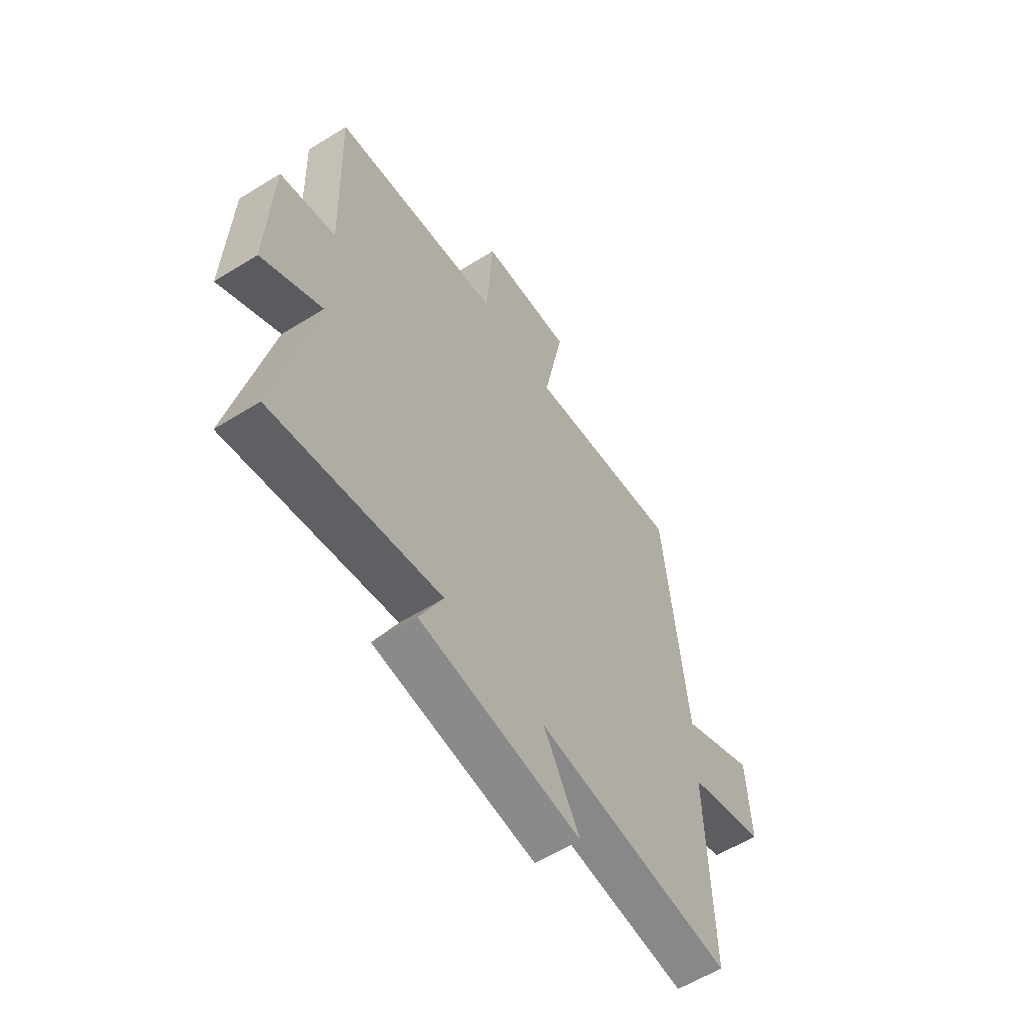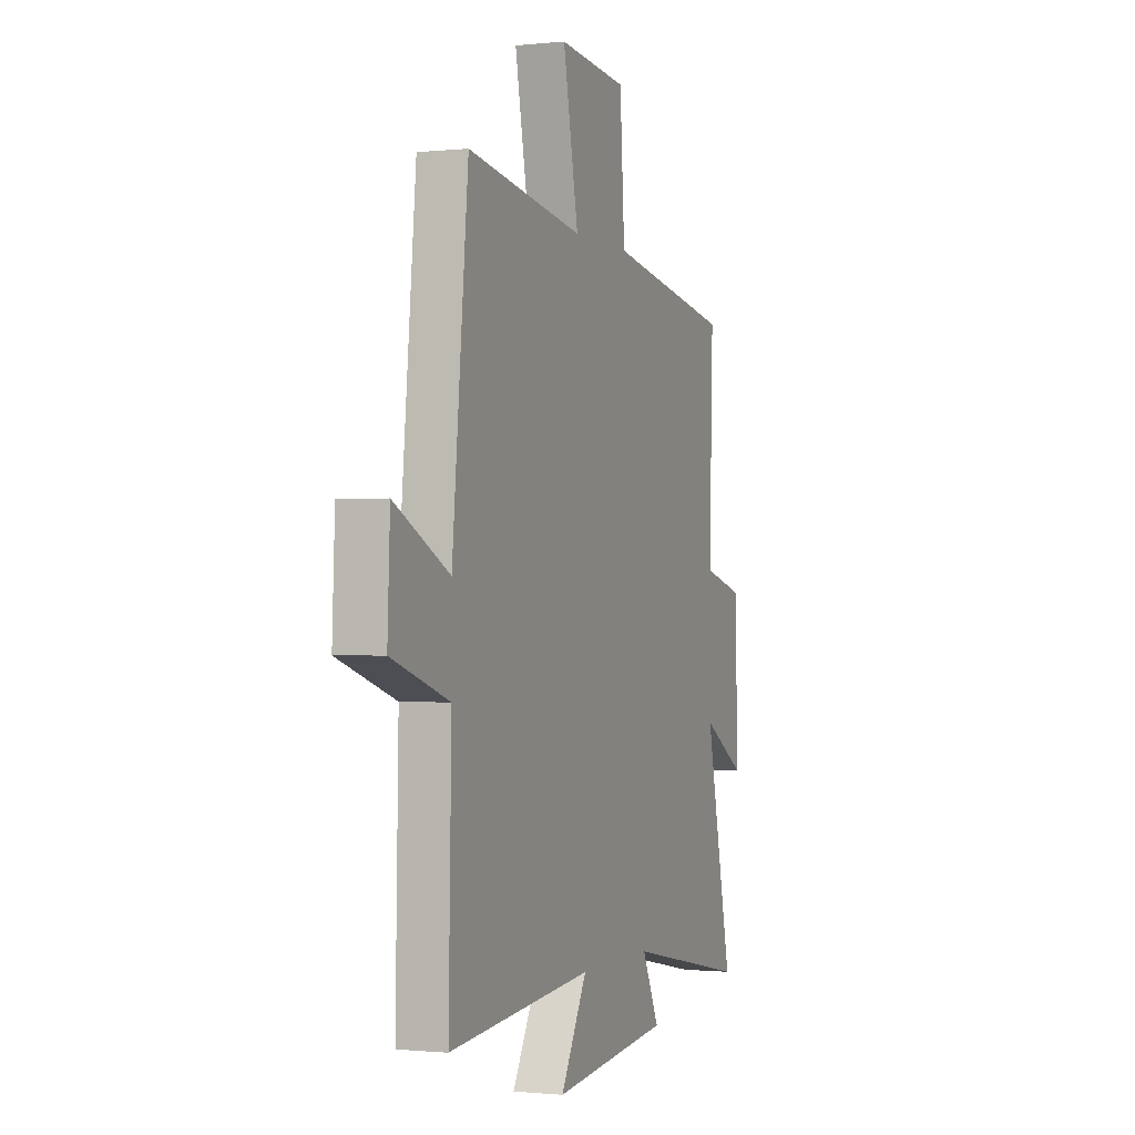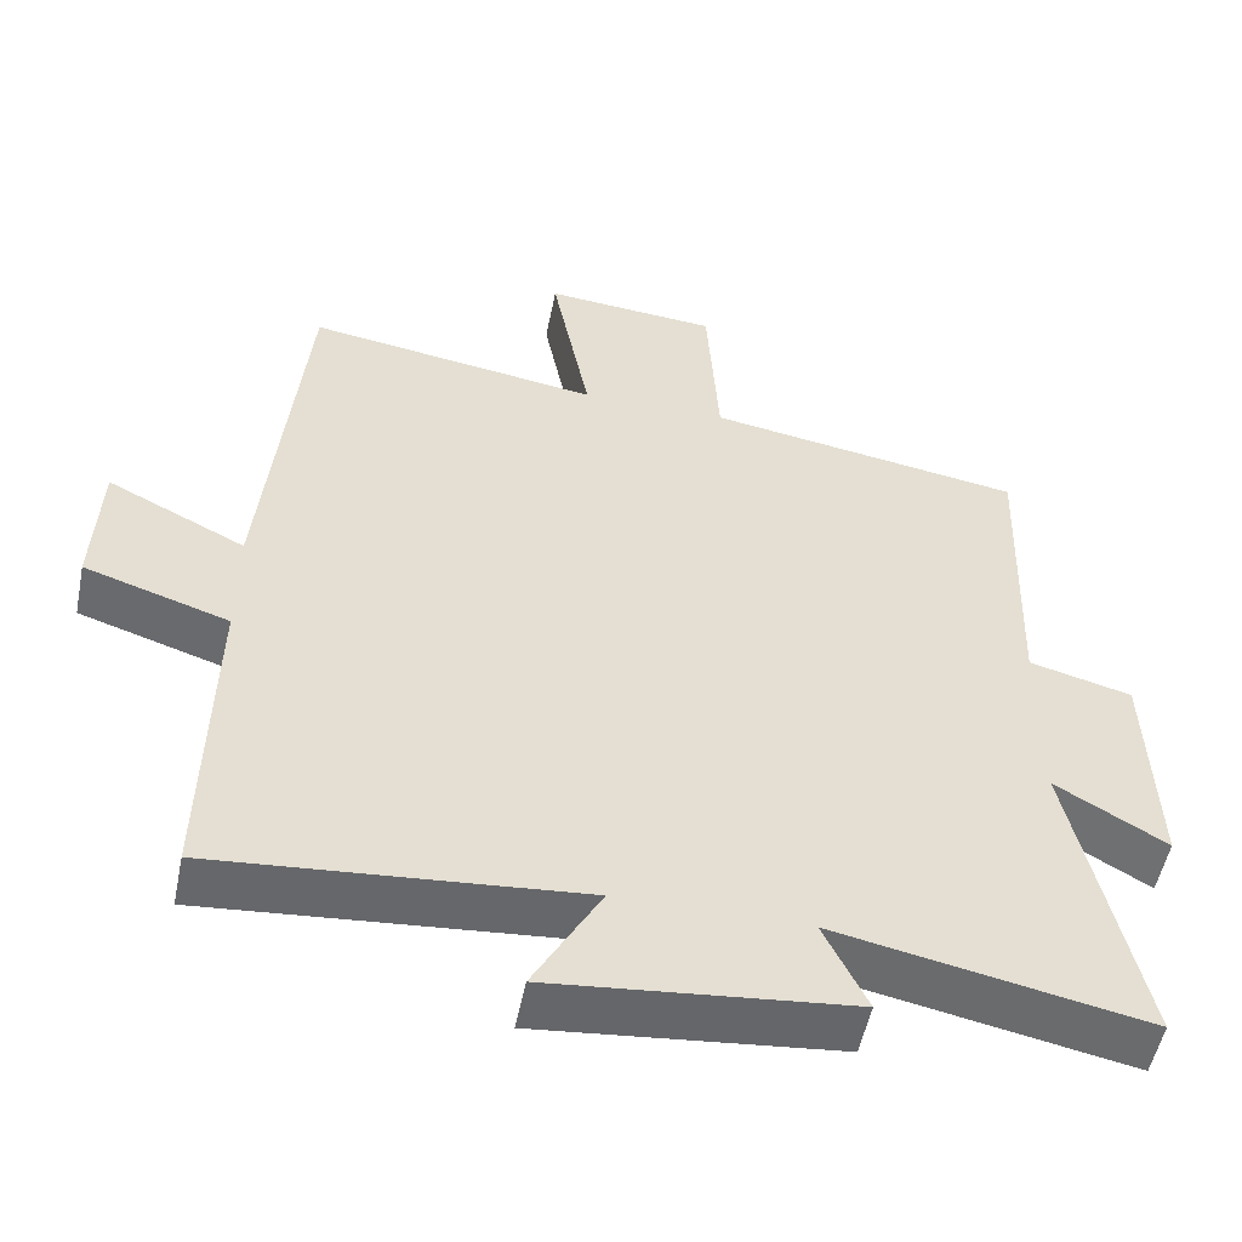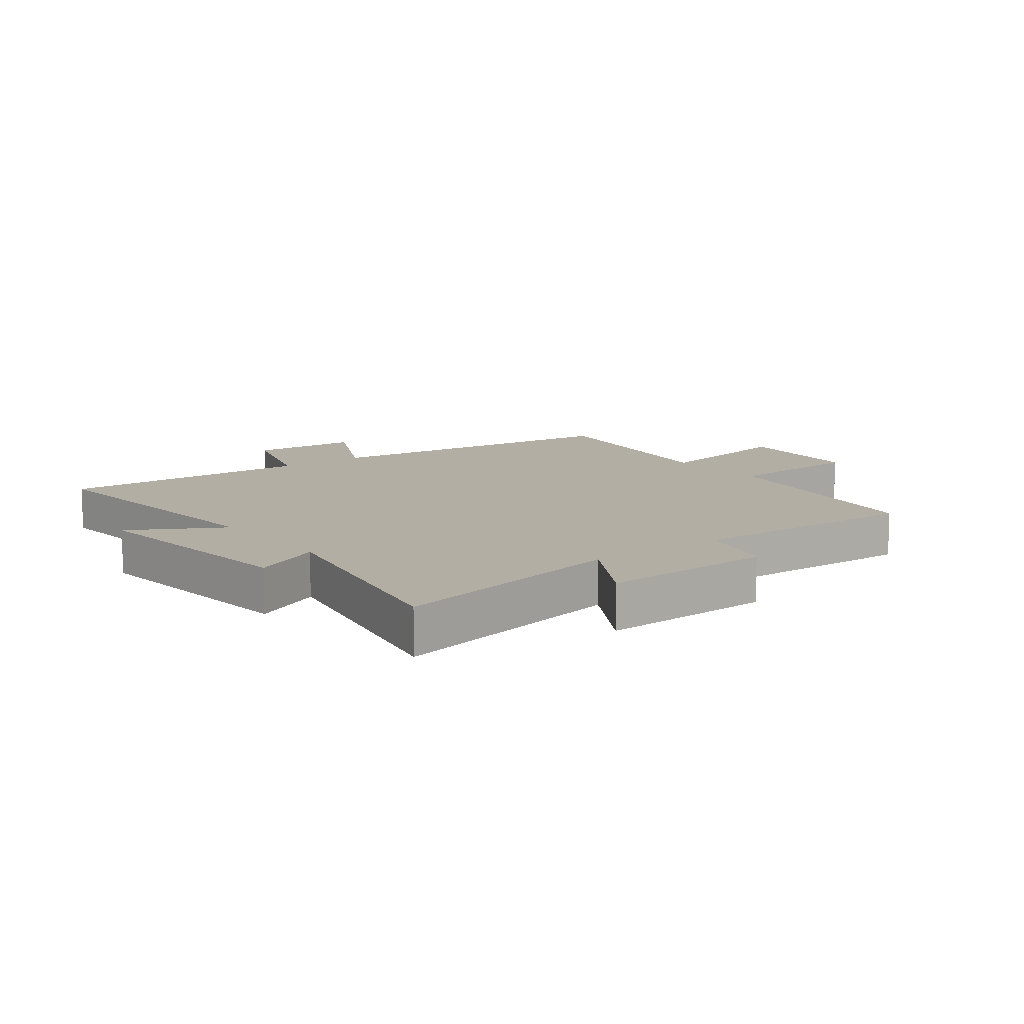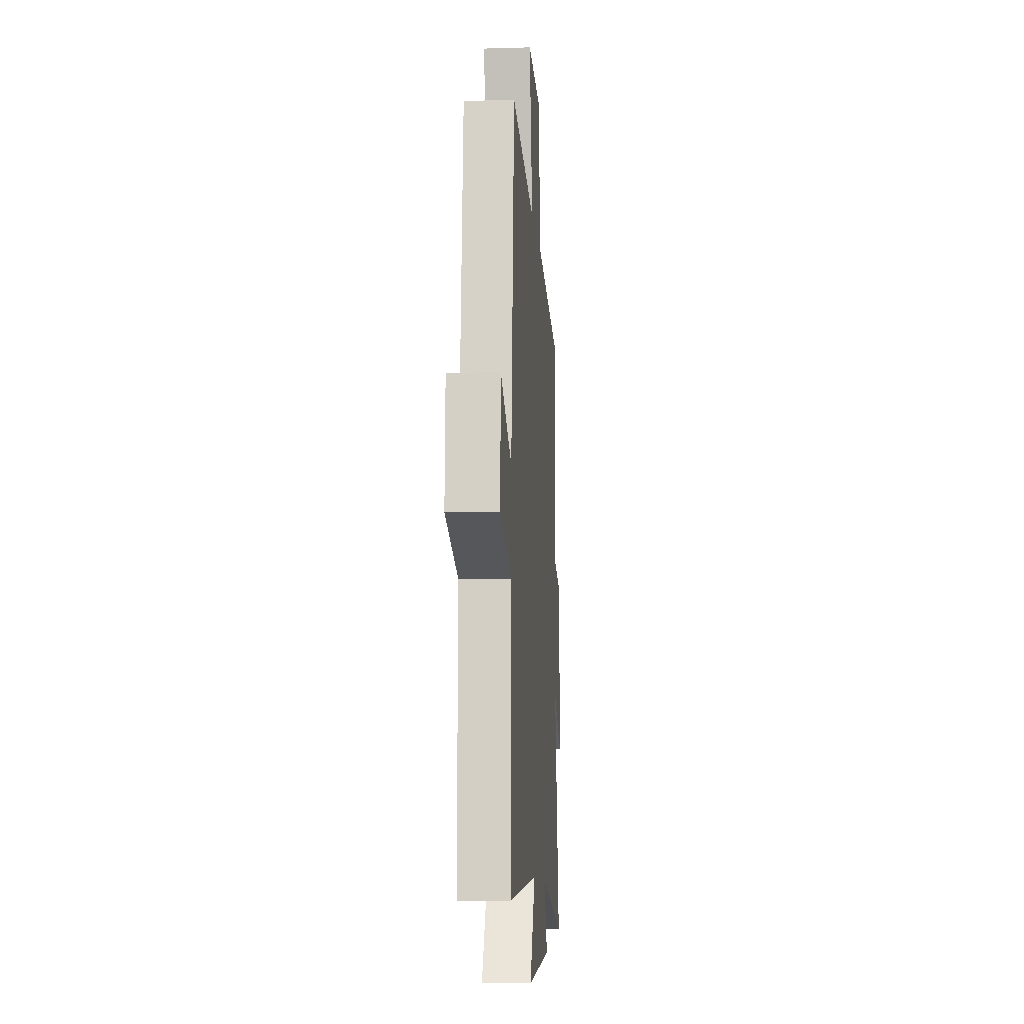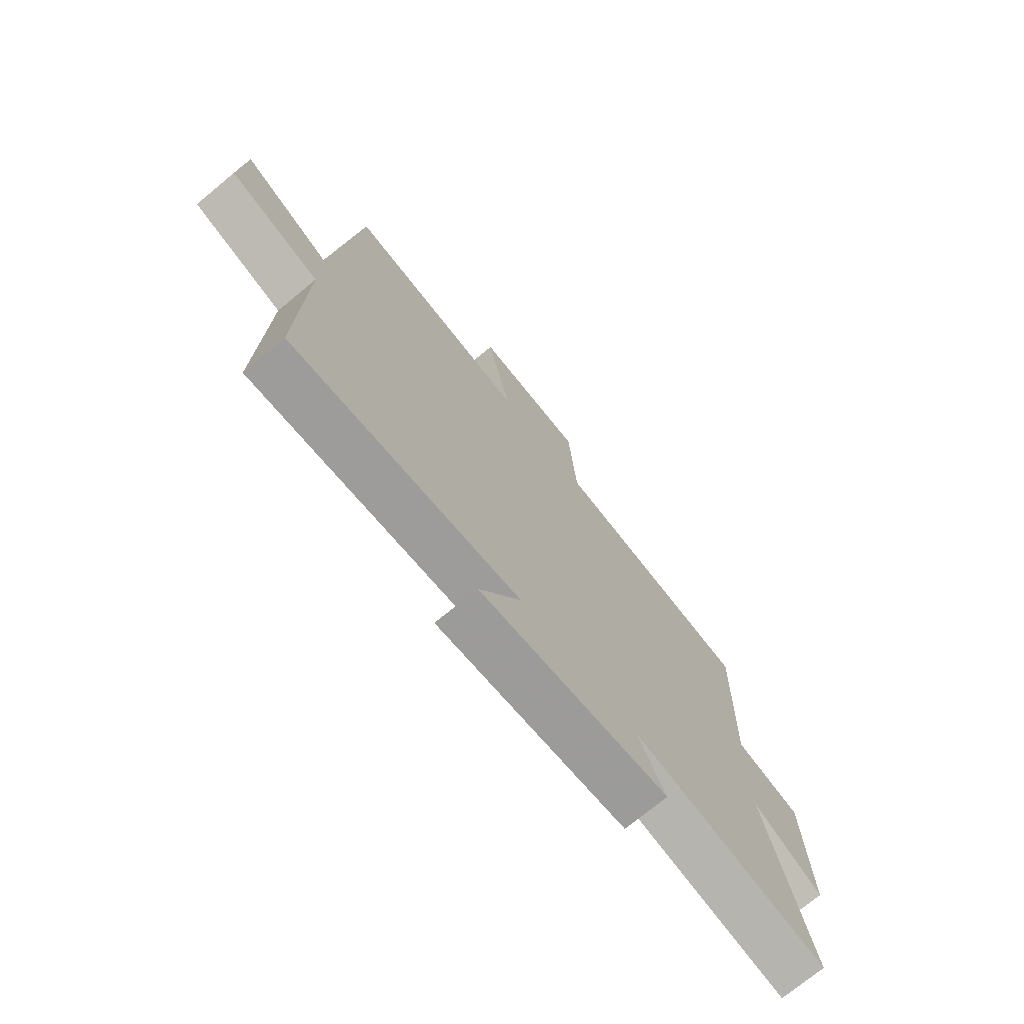
<metadata>
{"format":"obj","ext":"obj","renderer":"f3d","projection":"perspective","resolution":1024,"background":"white","views":[{"elev":-59.0,"azim":-57.3,"up":"+Z"},{"elev":-0.9,"azim":111.1,"up":"+Z"},{"elev":-52.7,"azim":168.6,"up":"+Z"},{"elev":10.9,"azim":-127.1,"up":"+Y"},{"elev":-9.5,"azim":94.3,"up":"+Z"},{"elev":-73.7,"azim":129.5,"up":"+Z"}]}
</metadata>
<code>
v -0.512 0.07 0.435
v -0.11 0.07 0.5
v -0.095 0.07 0.733
v 0.125 0.07 0.751
v 0.076 0.07 0.5
v 0.449 0.07 0.556
v 0.5 0.07 0.032
v 0.676 0.07 0.119
v 0.684 0.07 -0.061
v 0.5 0.07 -0.12
v 0.509 0.07 -0.539
v 0.046 0.07 -0.5
v 0.131 0.07 -0.652
v -0.249 0.07 -0.614
v -0.194 0.07 -0.5
v -0.586 0.07 -0.578
v -0.5 0.07 -0.183
v -0.64 0.07 -0.265
v -0.63 0.07 0.019
v -0.5 0.07 0.053
v -0.512 0 0.435
v -0.11 0 0.5
v -0.095 0 0.733
v 0.125 0 0.751
v 0.076 0 0.5
v 0.449 0 0.556
v 0.5 0 0.032
v 0.676 0 0.119
v 0.684 0 -0.061
v 0.5 0 -0.12
v 0.509 0 -0.539
v 0.046 0 -0.5
v 0.131 0 -0.652
v -0.249 0 -0.614
v -0.194 0 -0.5
v -0.586 0 -0.578
v -0.5 0 -0.183
v -0.64 0 -0.265
v -0.63 0 0.019
v -0.5 0 0.053
f 17 18 19 20
f 15 16 17
f 15 17 20
f 12 13 14 15
f 20 1 2
f 15 20 2
f 12 15 2
f 12 2 3
f 11 12 3
f 10 11 3
f 7 8 9 10
f 5 6 7 10
f 3 4 5
f 3 5 10
f 40 39 38 37
f 37 36 35
f 40 37 35
f 35 34 33 32
f 22 21 40
f 22 40 35
f 22 35 32
f 23 22 32
f 23 32 31
f 23 31 30
f 30 29 28 27
f 30 27 26 25
f 25 24 23
f 30 25 23
f 1 21 22 2
f 2 22 23 3
f 3 23 24 4
f 4 24 25 5
f 5 25 26 6
f 6 26 27 7
f 7 27 28 8
f 8 28 29 9
f 9 29 30 10
f 10 30 31 11
f 11 31 32 12
f 12 32 33 13
f 13 33 34 14
f 14 34 35 15
f 15 35 36 16
f 16 36 37 17
f 17 37 38 18
f 18 38 39 19
f 19 39 40 20
f 20 40 21 1

</code>
